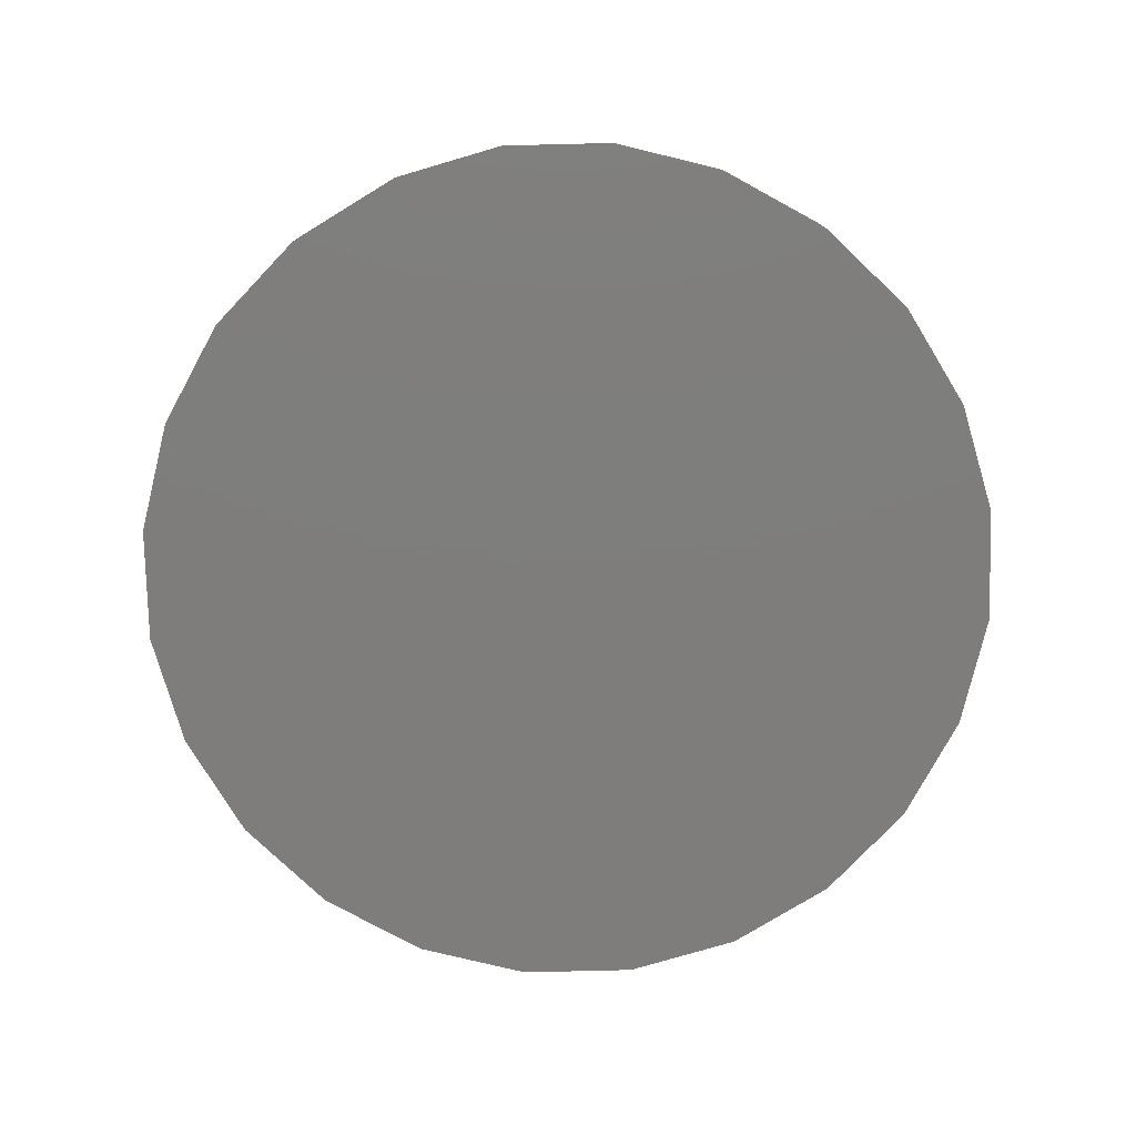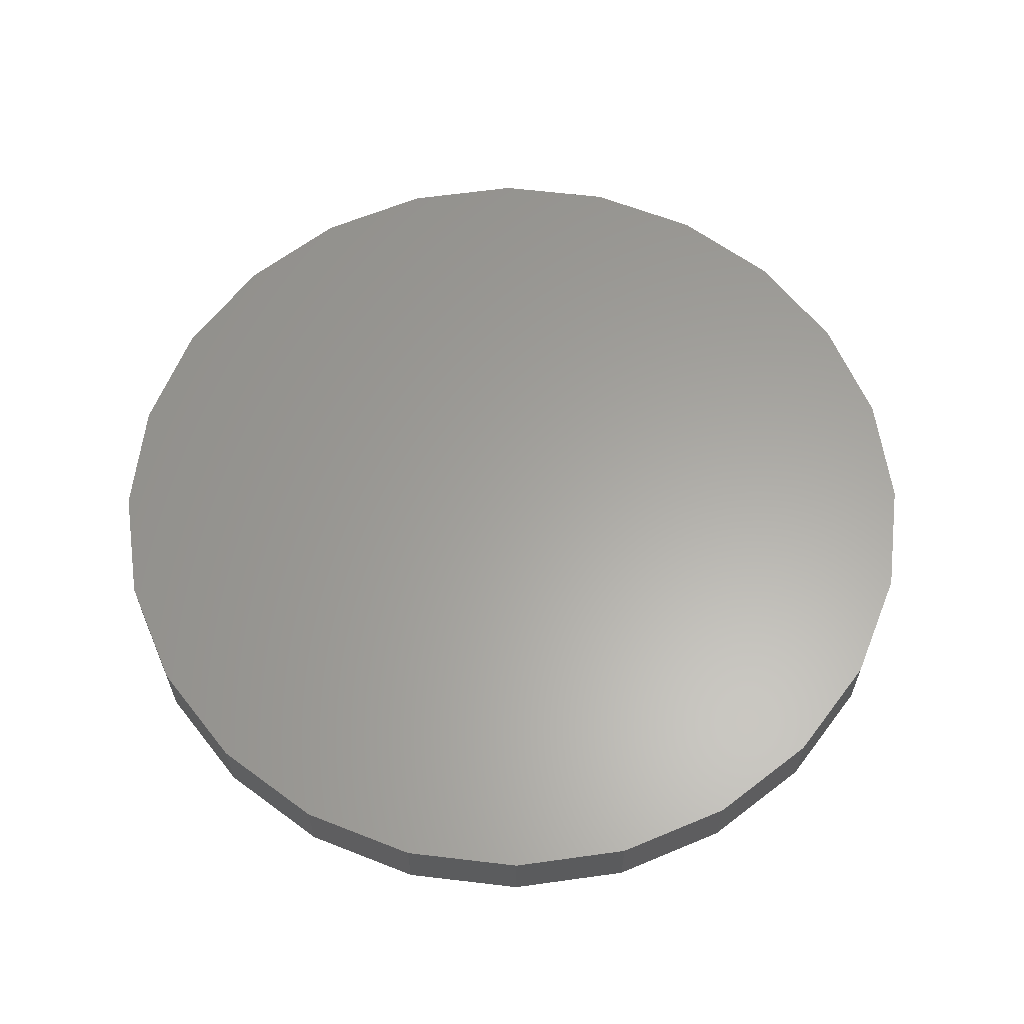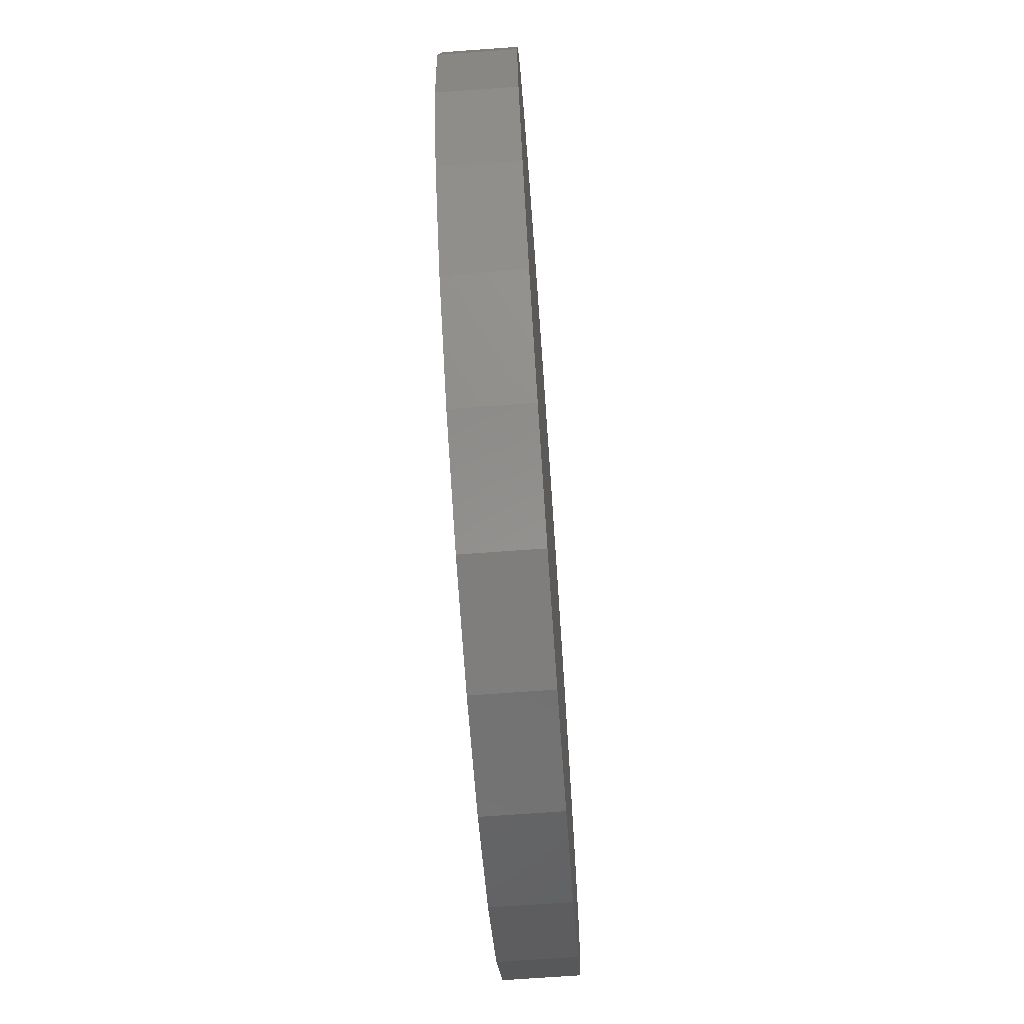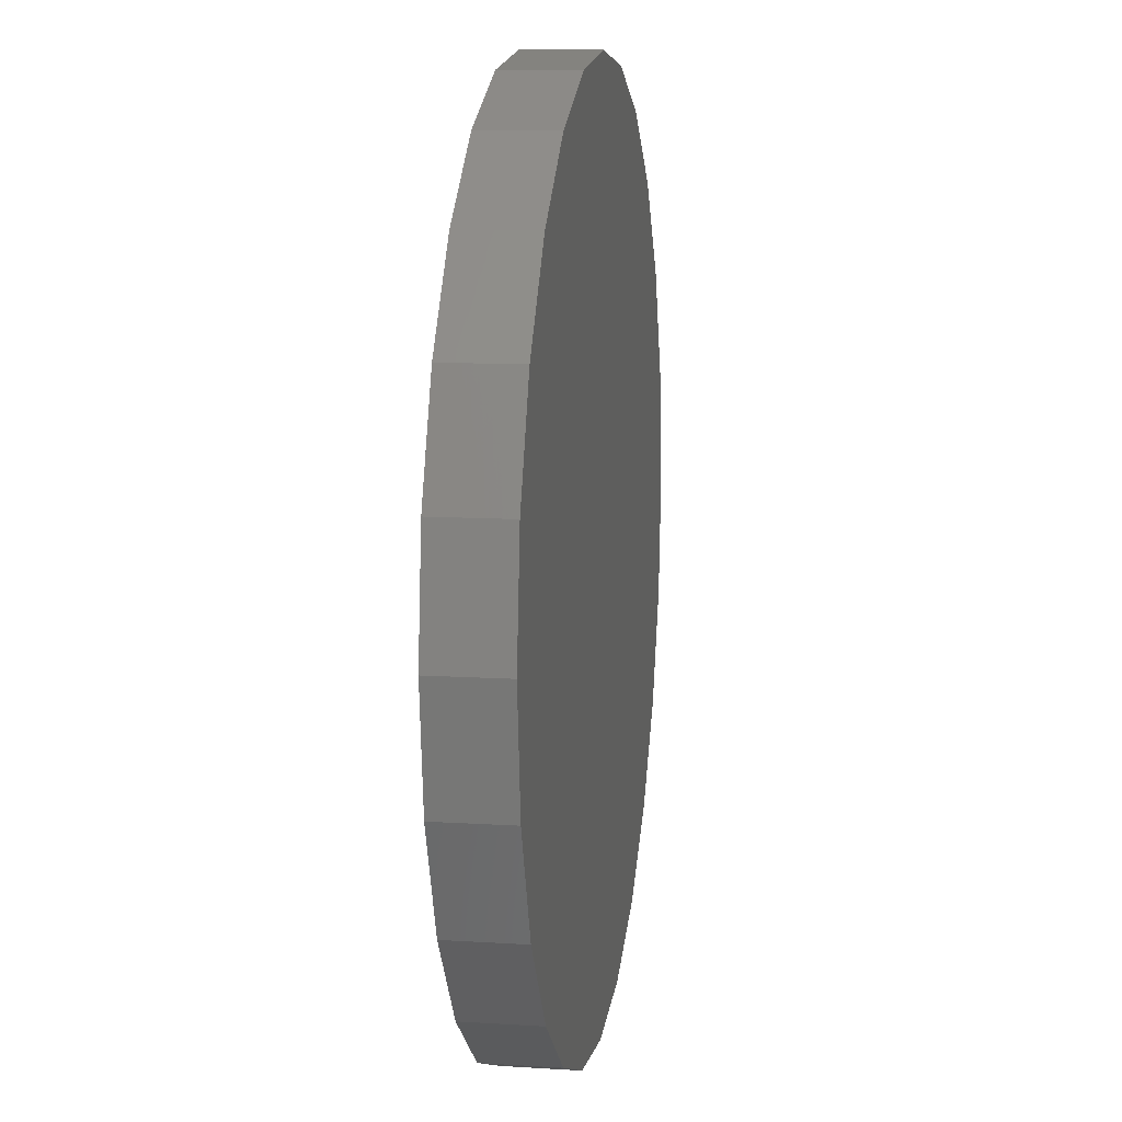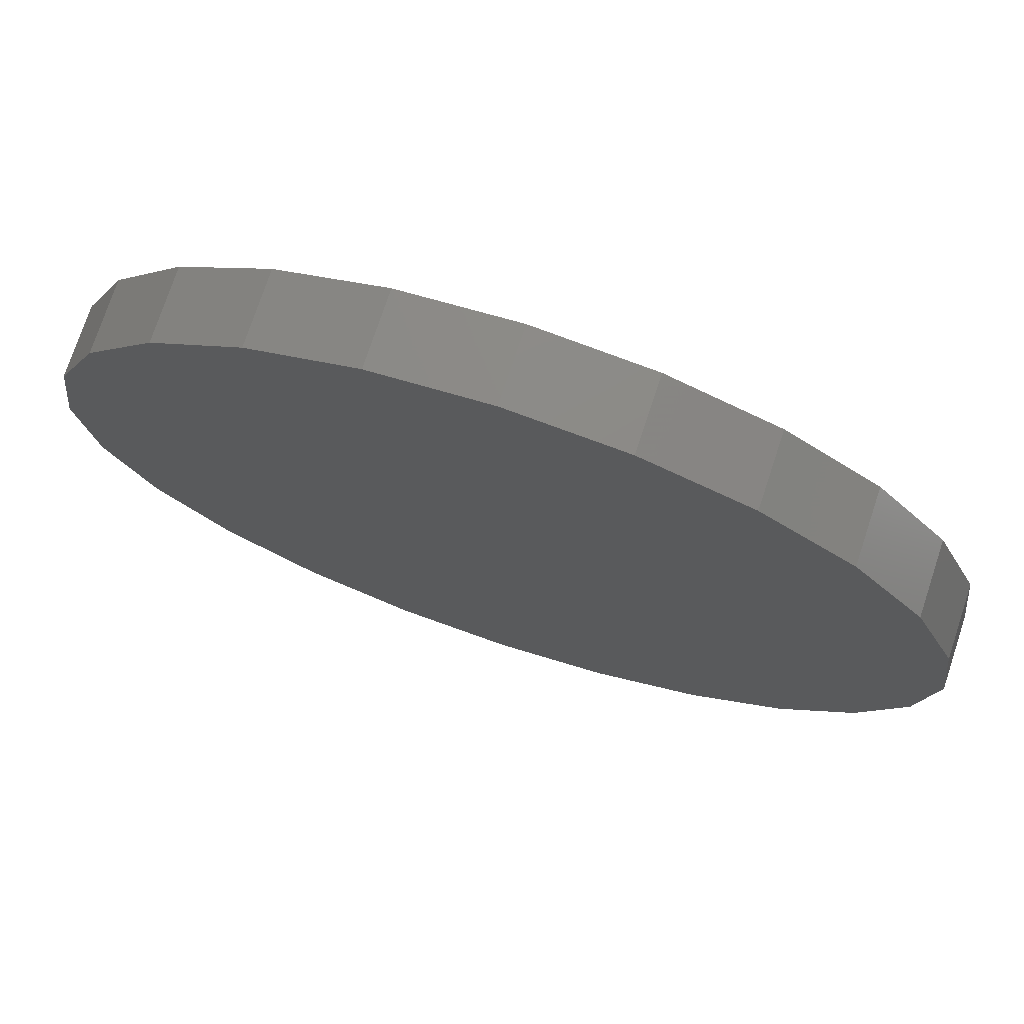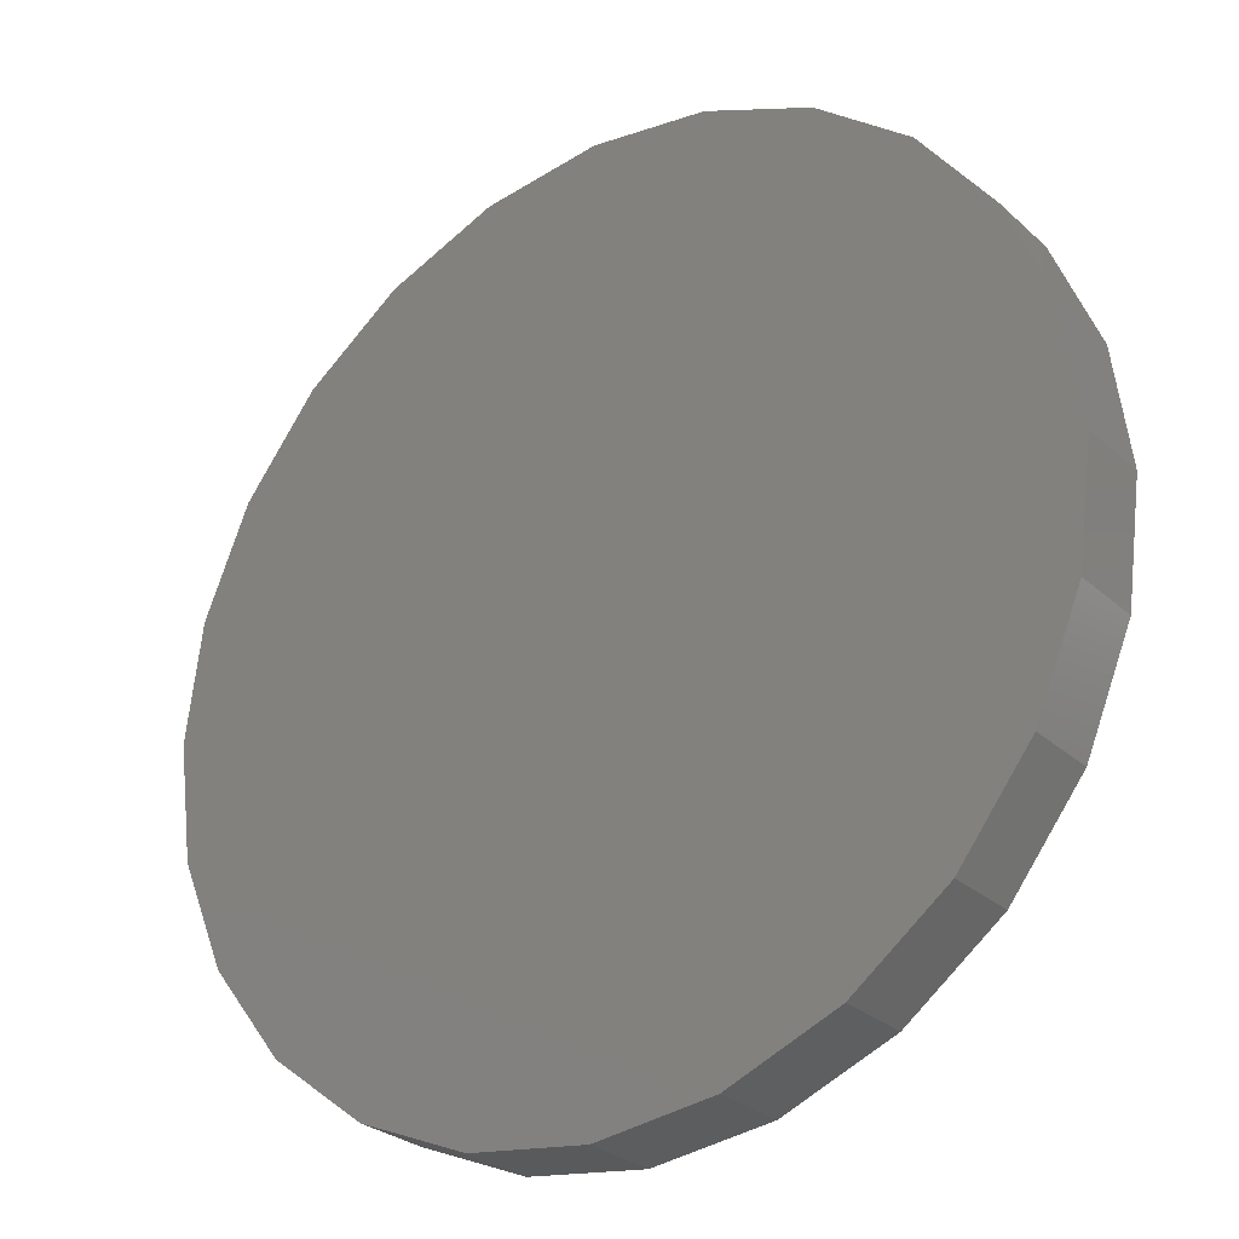
<metadata>
{"format":"stl","ext":"stl","renderer":"f3d","projection":"perspective","resolution":1024,"background":"white","views":[{"elev":-77.4,"azim":-81.1,"up":"+Z"},{"elev":61.8,"azim":-15.6,"up":"+Z"},{"elev":-71.0,"azim":94.1,"up":"+Y"},{"elev":11.1,"azim":-81.2,"up":"+Y"},{"elev":74.7,"azim":-161.7,"up":"+Y"},{"elev":-27.6,"azim":36.5,"up":"+Y"}]}
</metadata>
<code>
# stl→obj: 48 verts, 92 faces
v -0.7168 -0.06112 -0.1705
v -0.7058 -0.05274 -0.1705
v -0.6974 -0.04181 -0.1705
v -0.6922 -0.02908 -0.1705
v -0.6904 -0.01543 -0.1705
v -0.6922 -0.00177 -0.1705
v -0.6974 0.01096 -0.1705
v -0.7058 0.02188 -0.1705
v -0.7168 0.03027 -0.1705
v -0.7295 0.03554 -0.1705
v -0.7431 0.03734 -0.1705
v -0.7568 0.03554 -0.1705
v -0.7695 0.03027 -0.1705
v -0.7805 0.02188 -0.1705
v -0.7888 0.01096 -0.1705
v -0.7941 -0.00177 -0.1705
v -0.7959 -0.01543 -0.1705
v -0.7941 -0.02908 -0.1705
v -0.7888 -0.04181 -0.1705
v -0.7805 -0.05274 -0.1705
v -0.7695 -0.06112 -0.1705
v -0.7568 -0.06639 -0.1705
v -0.7431 -0.06819 -0.1705
v -0.7295 -0.06639 -0.1705
v -0.6922 -0.02908 -0.1792
v -0.6904 -0.01543 -0.1792
v -0.6974 0.01096 -0.1792
v -0.7058 0.02188 -0.1792
v -0.7168 0.03027 -0.1792
v -0.7695 0.03027 -0.1792
v -0.7805 0.02188 -0.1792
v -0.7431 -0.06819 -0.1792
v -0.7295 -0.06639 -0.1792
v -0.7888 0.01096 -0.1792
v -0.7959 -0.01543 -0.1792
v -0.7941 -0.02908 -0.1792
v -0.7568 -0.06639 -0.1792
v -0.6922 -0.00177 -0.1792
v -0.6974 -0.04181 -0.1792
v -0.7058 -0.05274 -0.1792
v -0.7295 0.03554 -0.1792
v -0.7431 0.03734 -0.1792
v -0.7568 0.03554 -0.1792
v -0.7888 -0.04181 -0.1792
v -0.7805 -0.05274 -0.1792
v -0.7941 -0.00177 -0.1792
v -0.7695 -0.06112 -0.1792
v -0.7168 -0.06112 -0.1792
f 1 2 3
f 1 3 4
f 1 4 5
f 1 5 6
f 1 6 7
f 1 7 8
f 1 8 9
f 1 9 10
f 1 10 11
f 1 11 12
f 1 12 13
f 1 13 14
f 1 14 15
f 1 15 16
f 1 16 17
f 1 17 18
f 1 18 19
f 1 19 20
f 1 20 21
f 1 21 22
f 1 22 23
f 1 23 24
f 4 25 26
f 4 26 5
f 7 27 28
f 7 28 8
f 9 8 28
f 9 28 29
f 13 30 31
f 13 31 14
f 24 23 32
f 24 32 33
f 15 14 31
f 15 31 34
f 18 17 35
f 18 35 36
f 22 37 32
f 22 32 23
f 38 27 7
f 38 7 6
f 38 6 5
f 38 5 26
f 39 25 4
f 39 4 3
f 39 3 2
f 39 2 40
f 41 42 11
f 41 11 10
f 41 10 9
f 41 9 29
f 43 30 13
f 43 13 12
f 43 12 11
f 43 11 42
f 44 45 20
f 44 20 19
f 44 19 18
f 44 18 36
f 46 35 17
f 46 17 16
f 46 16 15
f 46 15 34
f 47 37 22
f 47 22 21
f 47 21 20
f 47 20 45
f 48 40 2
f 48 2 1
f 48 1 24
f 48 24 33
f 48 33 32
f 48 32 37
f 48 37 47
f 48 47 45
f 48 45 44
f 48 44 36
f 48 36 35
f 48 35 46
f 48 46 34
f 48 34 31
f 48 31 30
f 48 30 43
f 48 43 42
f 48 42 41
f 48 41 29
f 48 29 28
f 48 28 27
f 48 27 38
f 48 38 26
f 48 26 25
f 48 25 39
f 48 39 40

</code>
